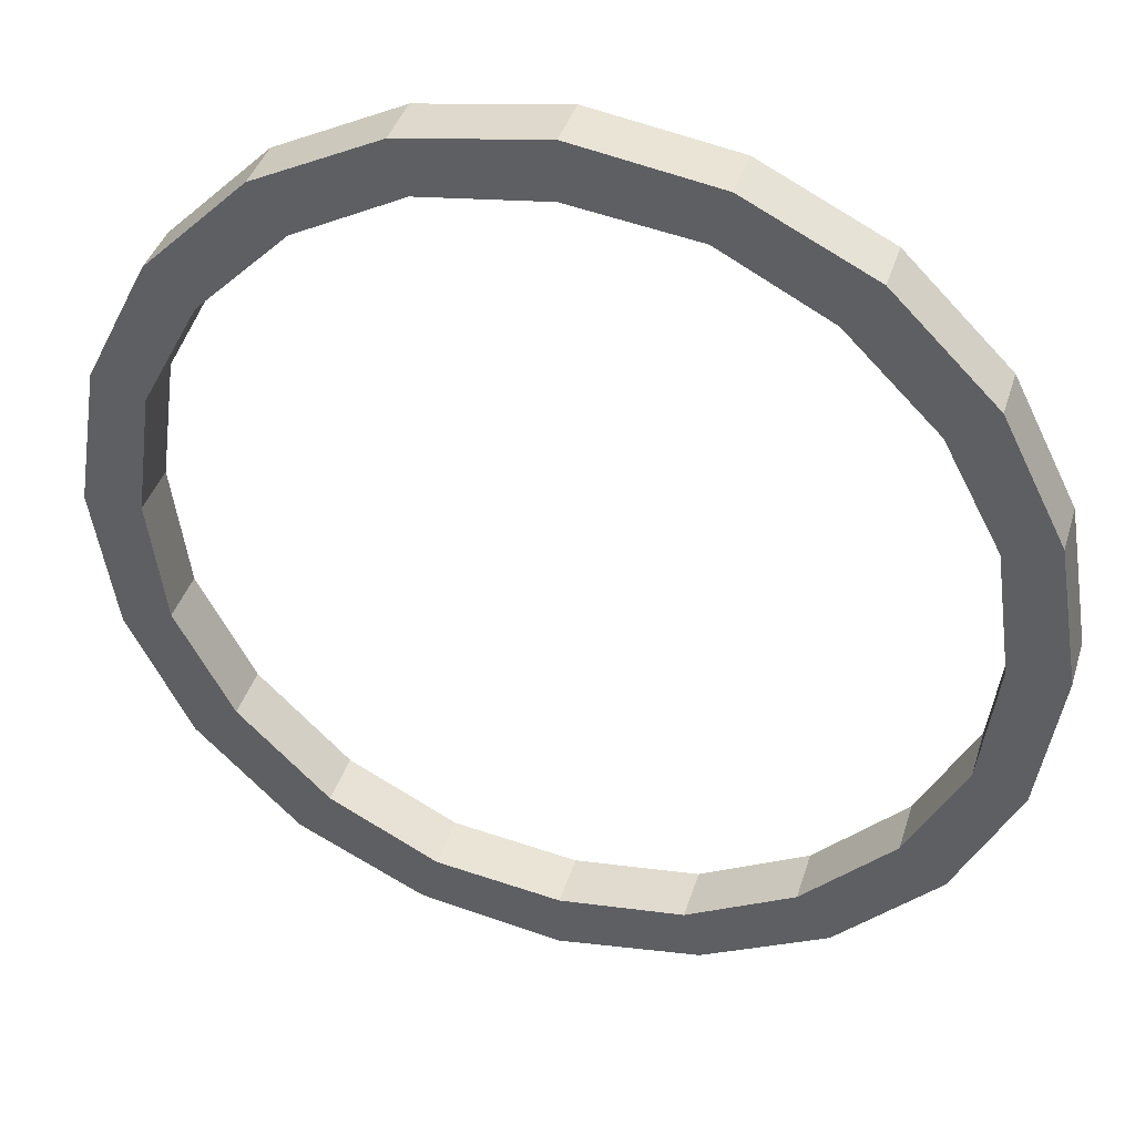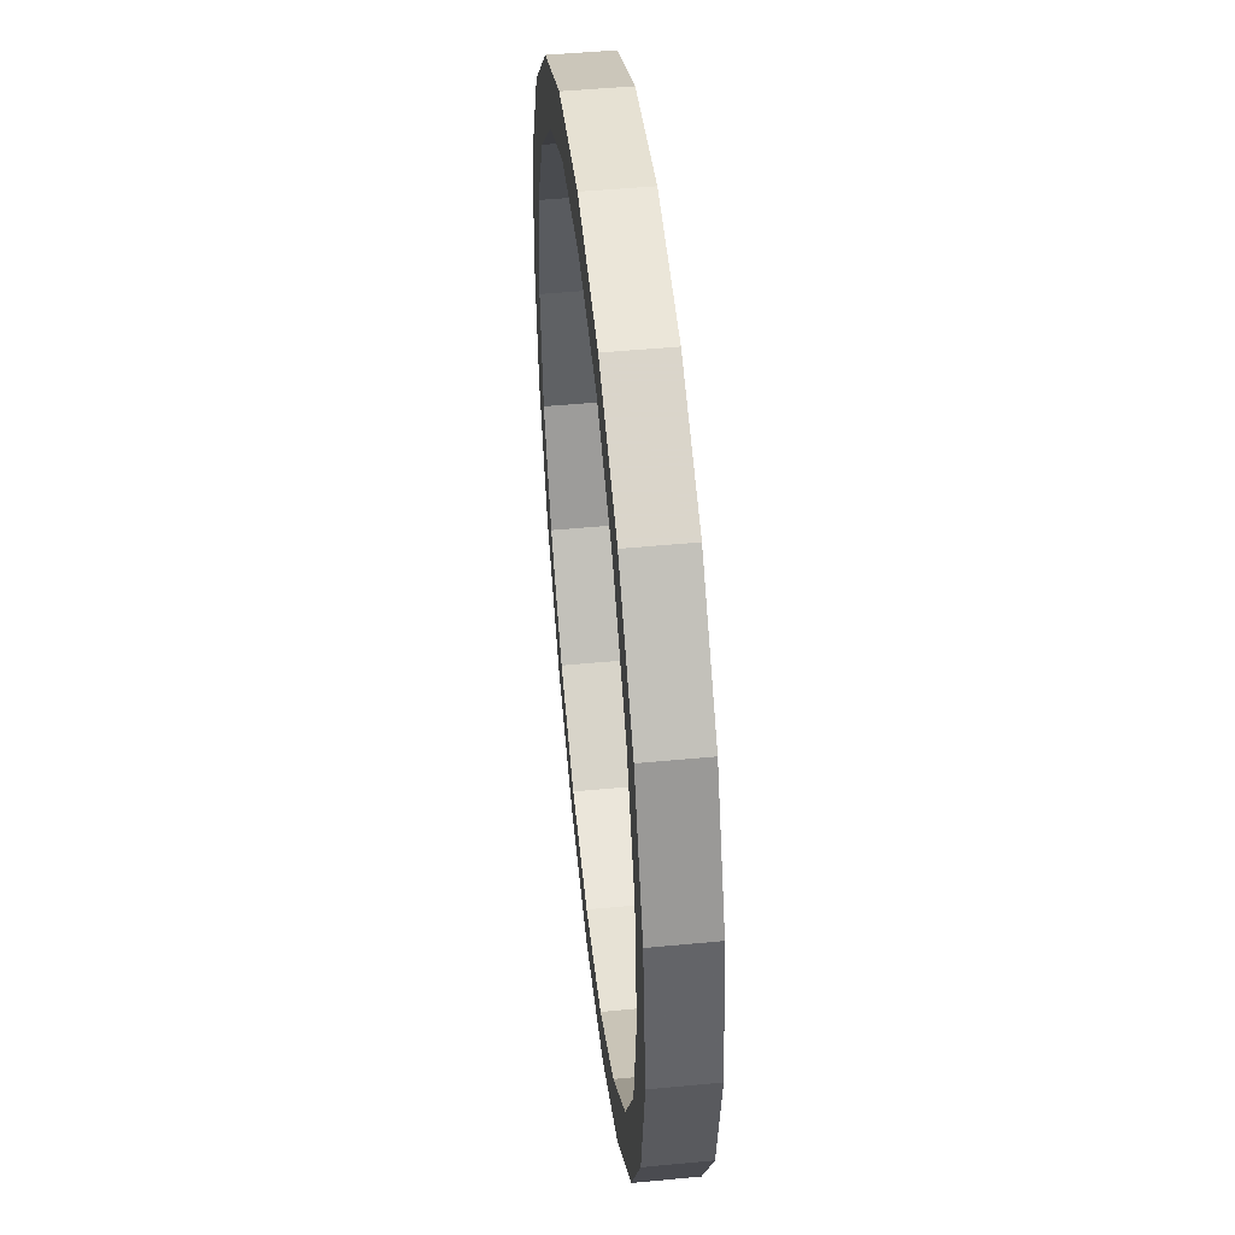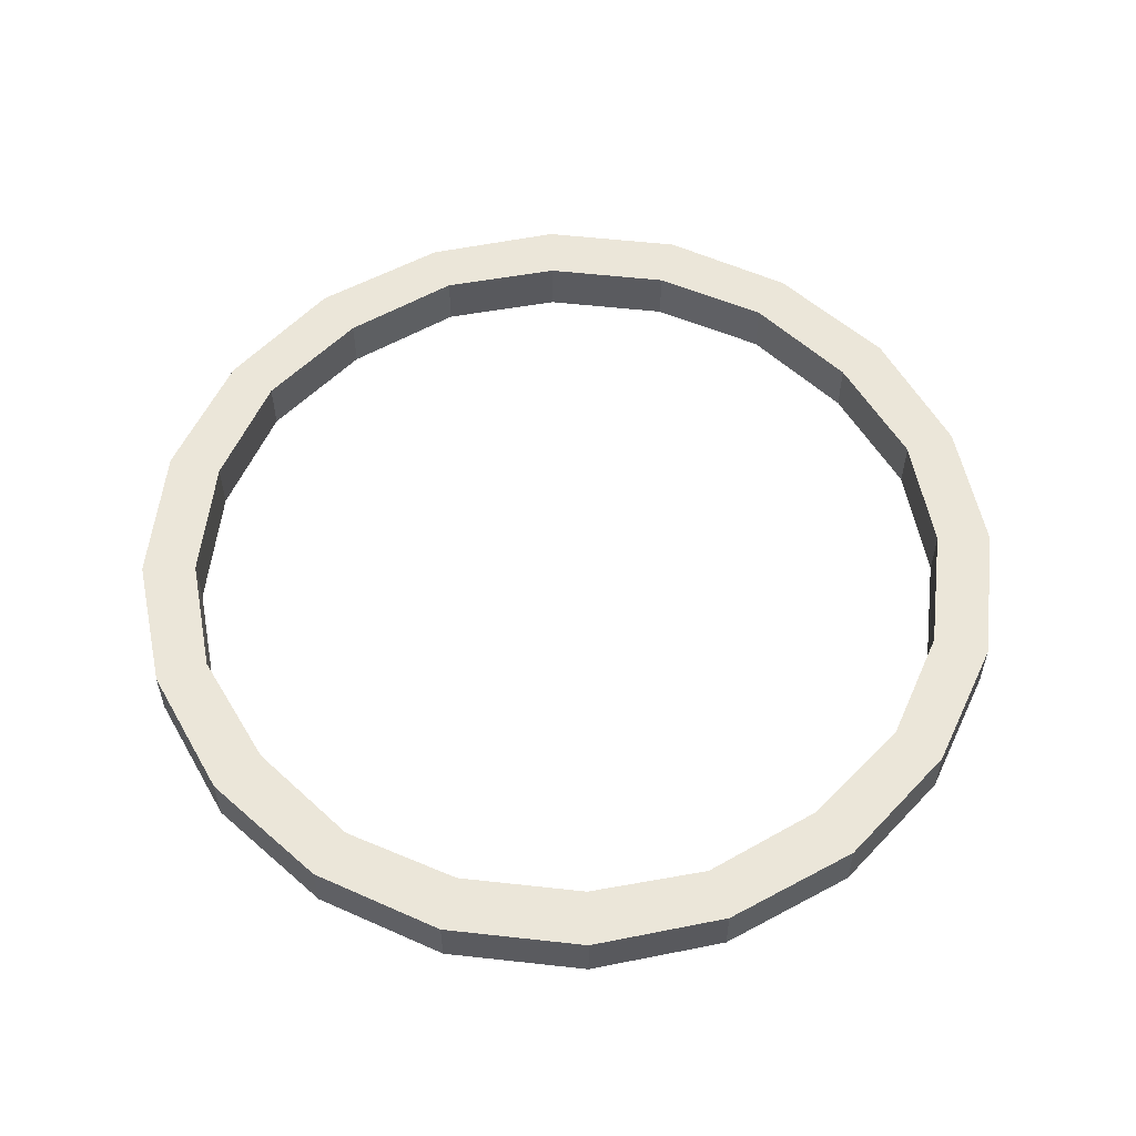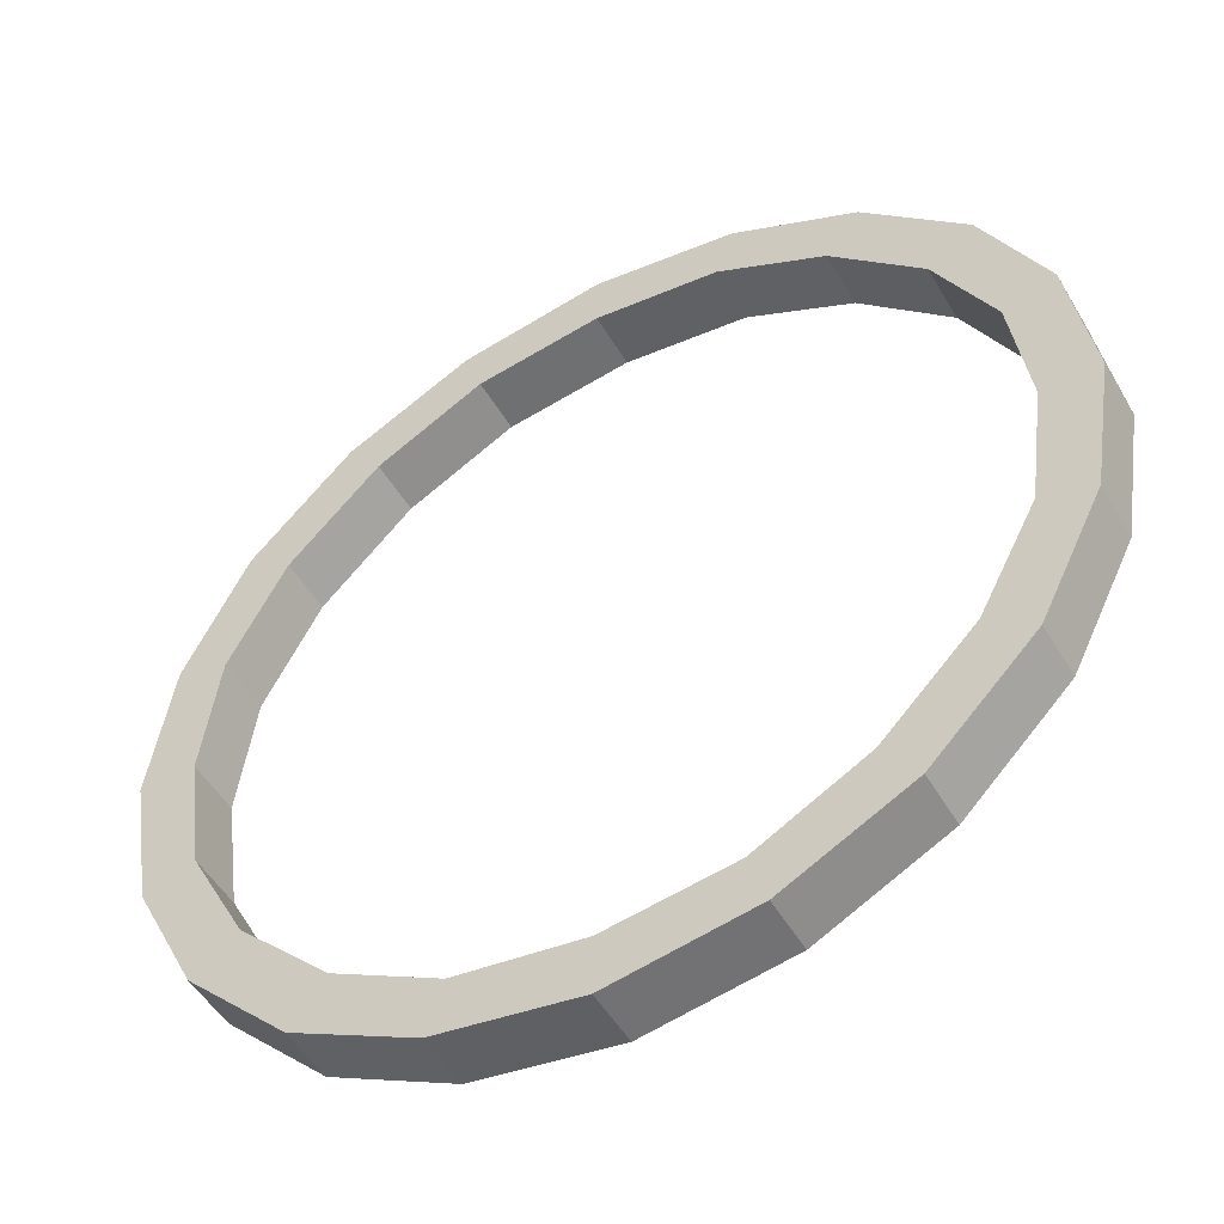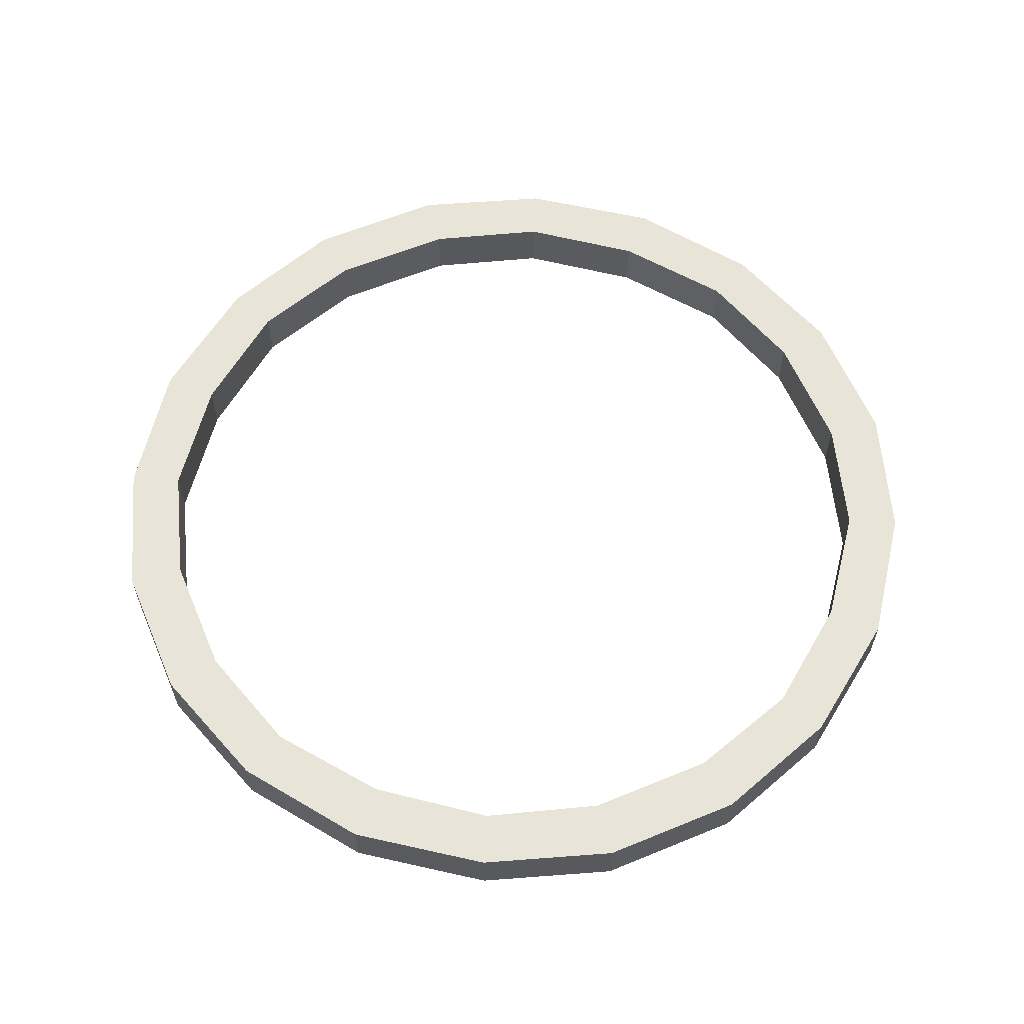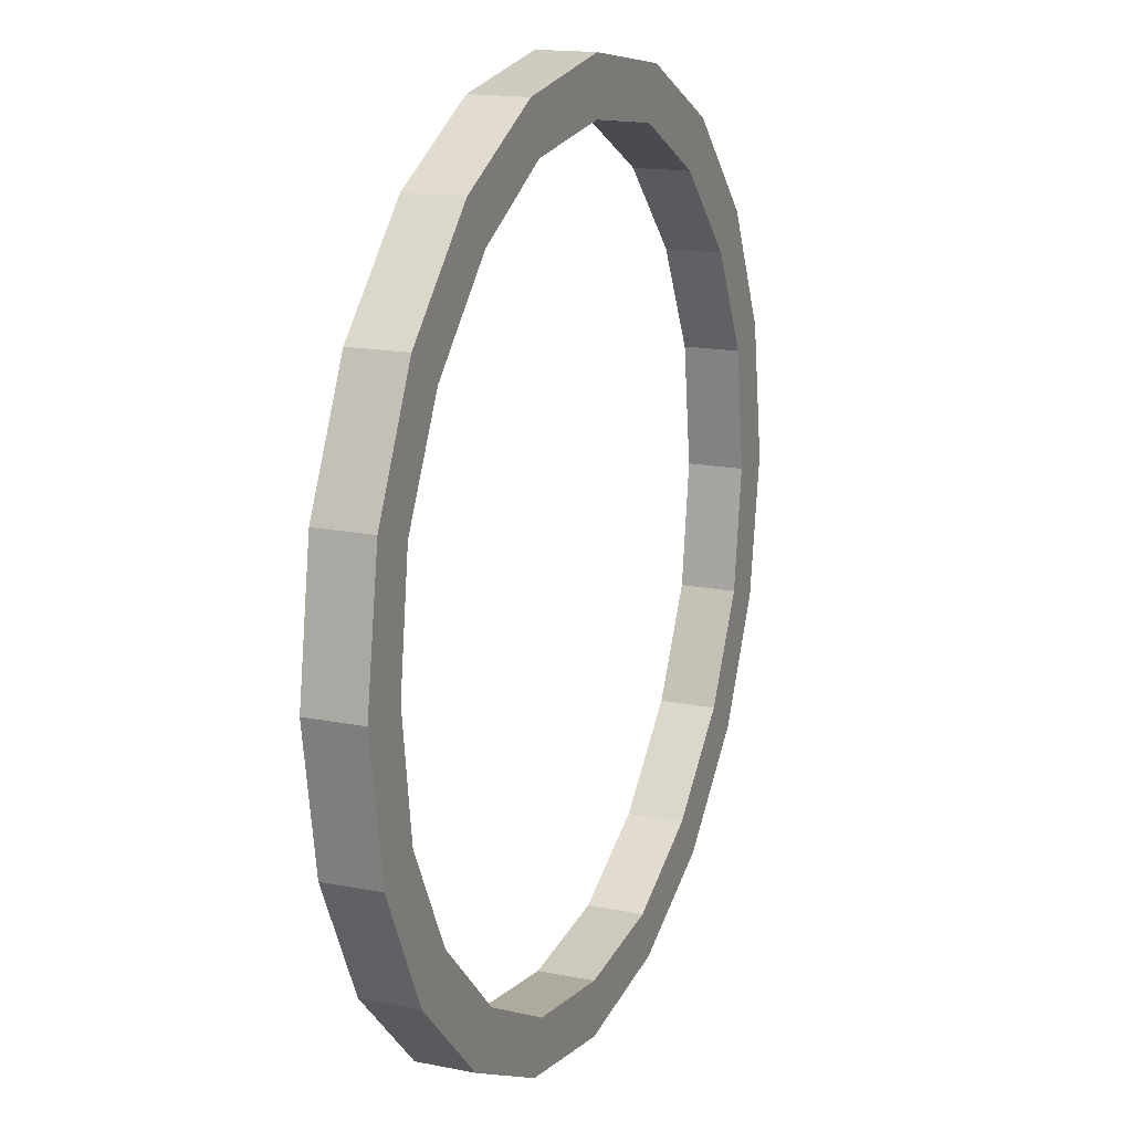
<metadata>
{"format":"obj","ext":"obj","renderer":"f3d","projection":"perspective","resolution":1024,"background":"white","views":[{"elev":39.5,"azim":-163.5,"up":"+Y"},{"elev":48.2,"azim":83.9,"up":"+Y"},{"elev":56.5,"azim":51.6,"up":"+Z"},{"elev":-50.7,"azim":29.6,"up":"+Y"},{"elev":60.2,"azim":22.1,"up":"+Z"},{"elev":16.1,"azim":-67.5,"up":"+Y"}]}
</metadata>
<code>
v 0.7 0 -0.05
v 0.7 0 0.05
v 0.8 0 -0.05
v 0.8 0 0.05
v 0.67 0.22 -0.05
v 0.67 0.22 0.05
v 0.76 0.25 -0.05
v 0.76 0.25 0.05
v 0.57 0.41 -0.05
v 0.57 0.41 0.05
v 0.65 0.47 -0.05
v 0.65 0.47 0.05
v 0.41 0.57 -0.05
v 0.41 0.57 0.05
v 0.47 0.65 -0.05
v 0.47 0.65 0.05
v 0.22 0.67 -0.05
v 0.22 0.67 0.05
v 0.25 0.76 -0.05
v 0.25 0.76 0.05
v 0 0.7 -0.05
v 0 0.7 0.05
v 0 0.8 -0.05
v 0 0.8 0.05
v -0.22 0.67 -0.05
v -0.22 0.67 0.05
v -0.25 0.76 -0.05
v -0.25 0.76 0.05
v -0.41 0.57 -0.05
v -0.41 0.57 0.05
v -0.47 0.65 -0.05
v -0.47 0.65 0.05
v -0.57 0.41 -0.05
v -0.57 0.41 0.05
v -0.65 0.47 -0.05
v -0.65 0.47 0.05
v -0.67 0.22 -0.05
v -0.67 0.22 0.05
v -0.76 0.25 -0.05
v -0.76 0.25 0.05
v -0.7 0 -0.05
v -0.7 0 0.05
v -0.8 0 -0.05
v -0.8 0 0.05
v -0.67 -0.22 -0.05
v -0.67 -0.22 0.05
v -0.76 -0.25 -0.05
v -0.76 -0.25 0.05
v -0.57 -0.41 -0.05
v -0.57 -0.41 0.05
v -0.65 -0.47 -0.05
v -0.65 -0.47 0.05
v -0.41 -0.57 -0.05
v -0.41 -0.57 0.05
v -0.47 -0.65 -0.05
v -0.47 -0.65 0.05
v -0.22 -0.67 -0.05
v -0.22 -0.67 0.05
v -0.25 -0.76 -0.05
v -0.25 -0.76 0.05
v -0 -0.7 -0.05
v -0 -0.7 0.05
v -0 -0.8 -0.05
v -0 -0.8 0.05
v 0.22 -0.67 -0.05
v 0.22 -0.67 0.05
v 0.25 -0.76 -0.05
v 0.25 -0.76 0.05
v 0.41 -0.57 -0.05
v 0.41 -0.57 0.05
v 0.47 -0.65 -0.05
v 0.47 -0.65 0.05
v 0.57 -0.41 -0.05
v 0.57 -0.41 0.05
v 0.65 -0.47 -0.05
v 0.65 -0.47 0.05
v 0.67 -0.22 -0.05
v 0.67 -0.22 0.05
v 0.76 -0.25 -0.05
v 0.76 -0.25 0.05
f 1 5 7 3
f 2 4 8 6
f 1 2 6 5
f 3 7 8 4
f 5 9 11 7
f 6 8 12 10
f 5 6 10 9
f 7 11 12 8
f 9 13 15 11
f 10 12 16 14
f 9 10 14 13
f 11 15 16 12
f 13 17 19 15
f 14 16 20 18
f 13 14 18 17
f 15 19 20 16
f 17 21 23 19
f 18 20 24 22
f 17 18 22 21
f 19 23 24 20
f 21 25 27 23
f 22 24 28 26
f 21 22 26 25
f 23 27 28 24
f 25 29 31 27
f 26 28 32 30
f 25 26 30 29
f 27 31 32 28
f 29 33 35 31
f 30 32 36 34
f 29 30 34 33
f 31 35 36 32
f 33 37 39 35
f 34 36 40 38
f 33 34 38 37
f 35 39 40 36
f 37 41 43 39
f 38 40 44 42
f 37 38 42 41
f 39 43 44 40
f 41 45 47 43
f 42 44 48 46
f 41 42 46 45
f 43 47 48 44
f 45 49 51 47
f 46 48 52 50
f 45 46 50 49
f 47 51 52 48
f 49 53 55 51
f 50 52 56 54
f 49 50 54 53
f 51 55 56 52
f 53 57 59 55
f 54 56 60 58
f 53 54 58 57
f 55 59 60 56
f 57 61 63 59
f 58 60 64 62
f 57 58 62 61
f 59 63 64 60
f 61 65 67 63
f 62 64 68 66
f 61 62 66 65
f 63 67 68 64
f 65 69 71 67
f 66 68 72 70
f 65 66 70 69
f 67 71 72 68
f 69 73 75 71
f 70 72 76 74
f 69 70 74 73
f 71 75 76 72
f 73 77 79 75
f 74 76 80 78
f 73 74 78 77
f 75 79 80 76
f 77 1 3 79
f 78 80 4 2
f 77 78 2 1
f 79 3 4 80

</code>
